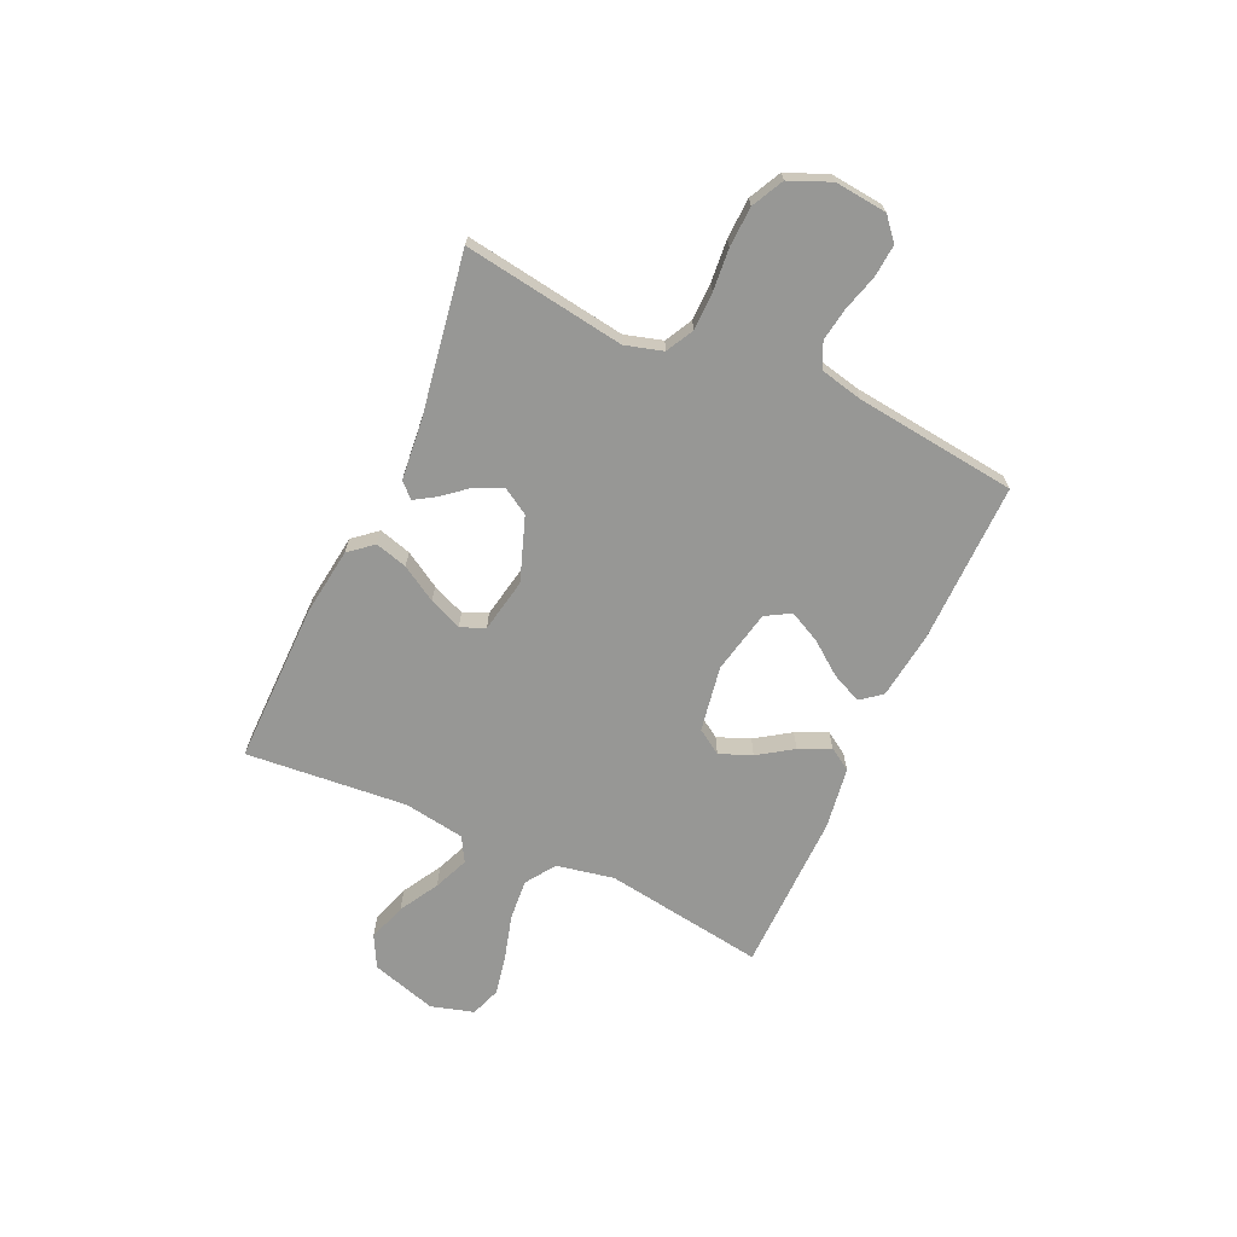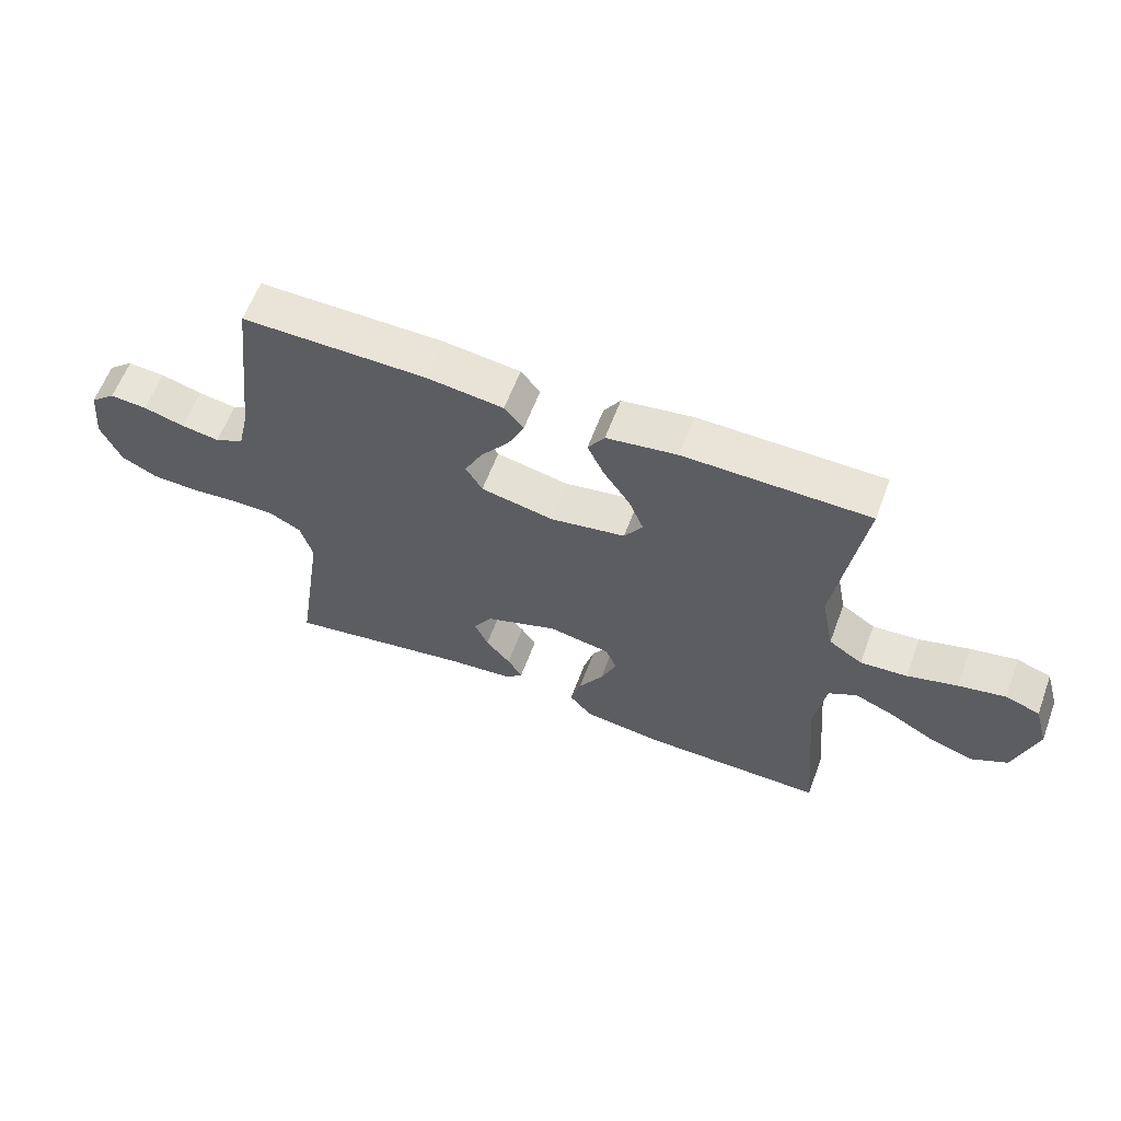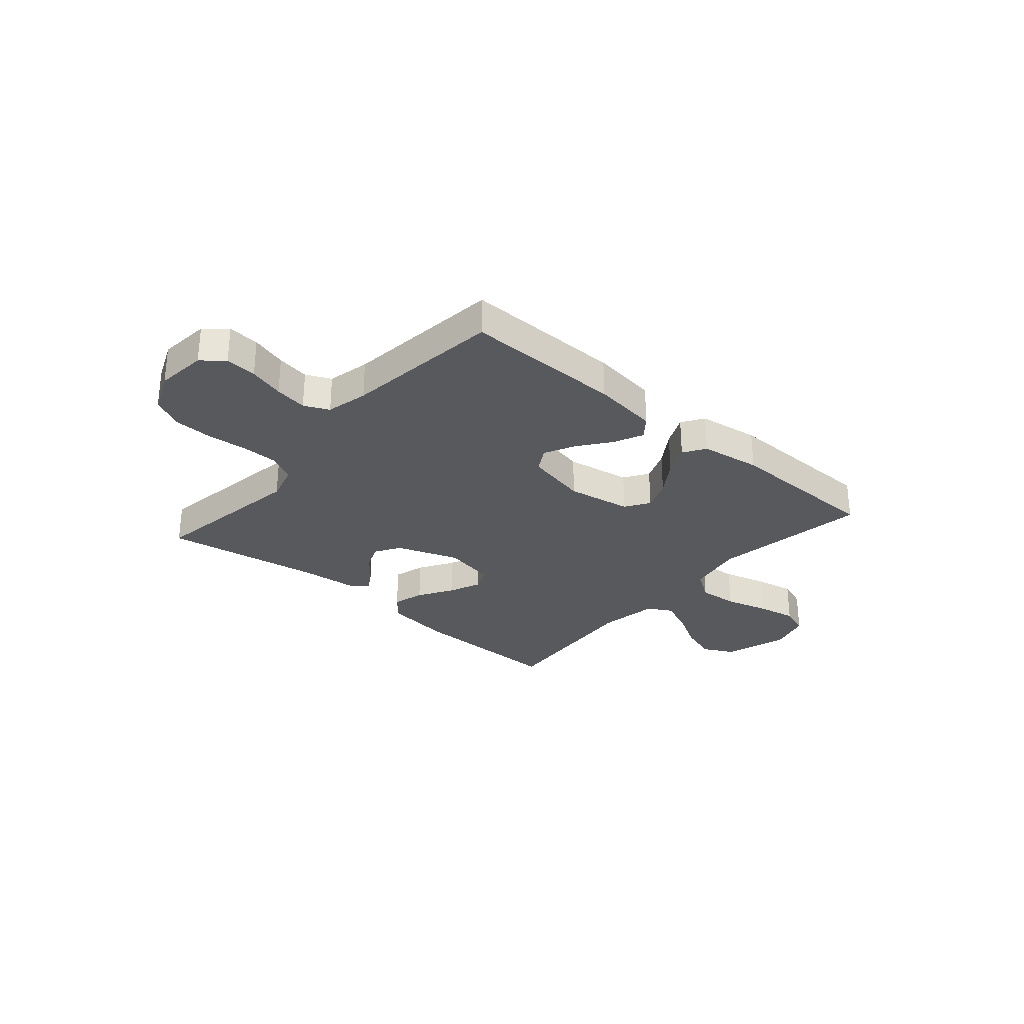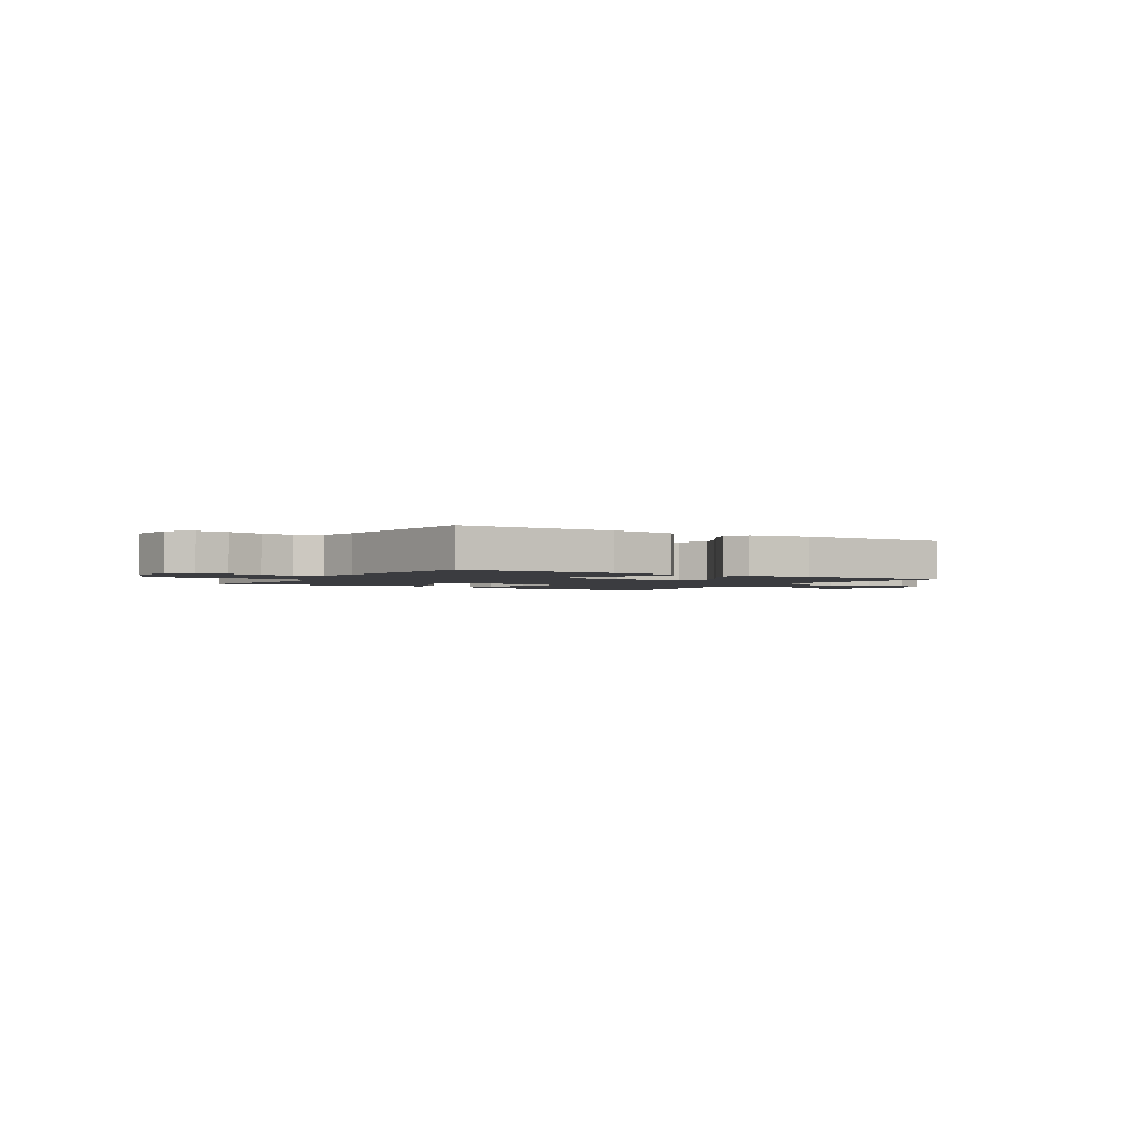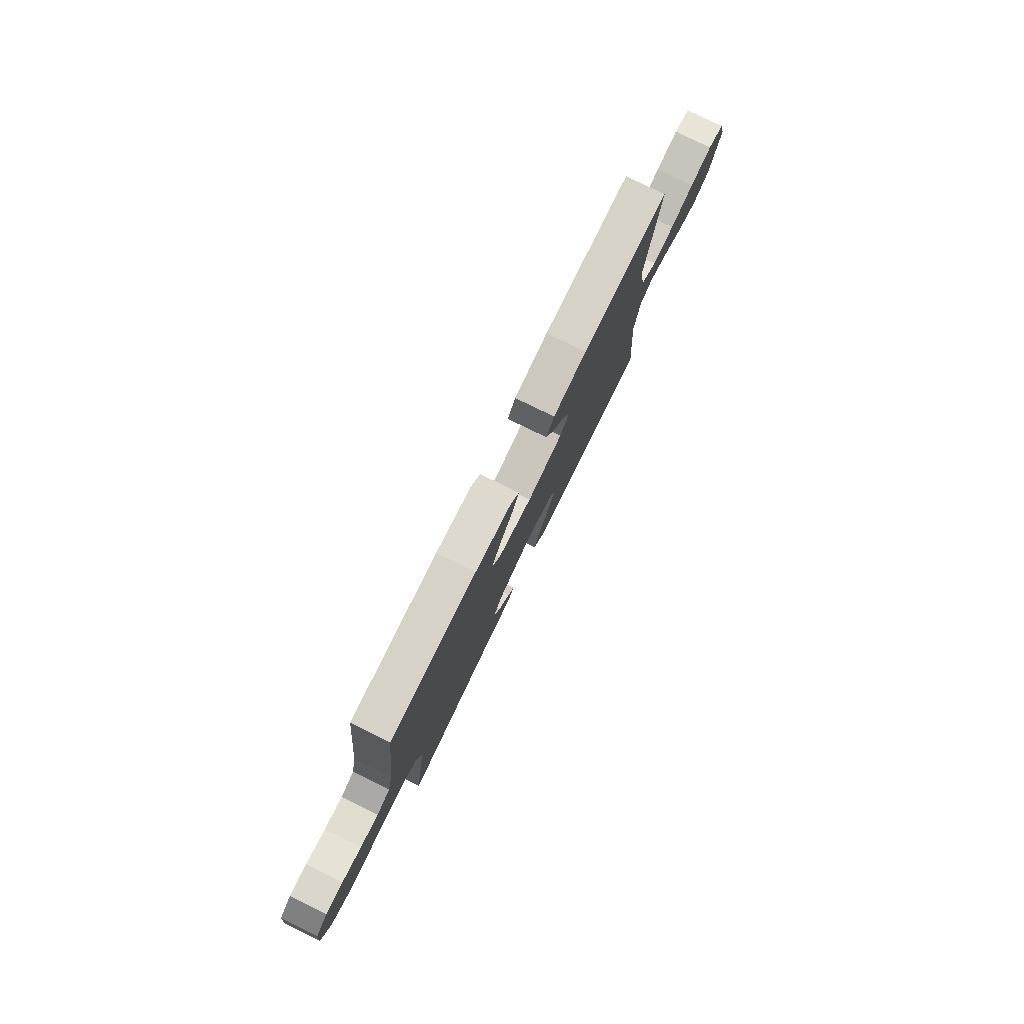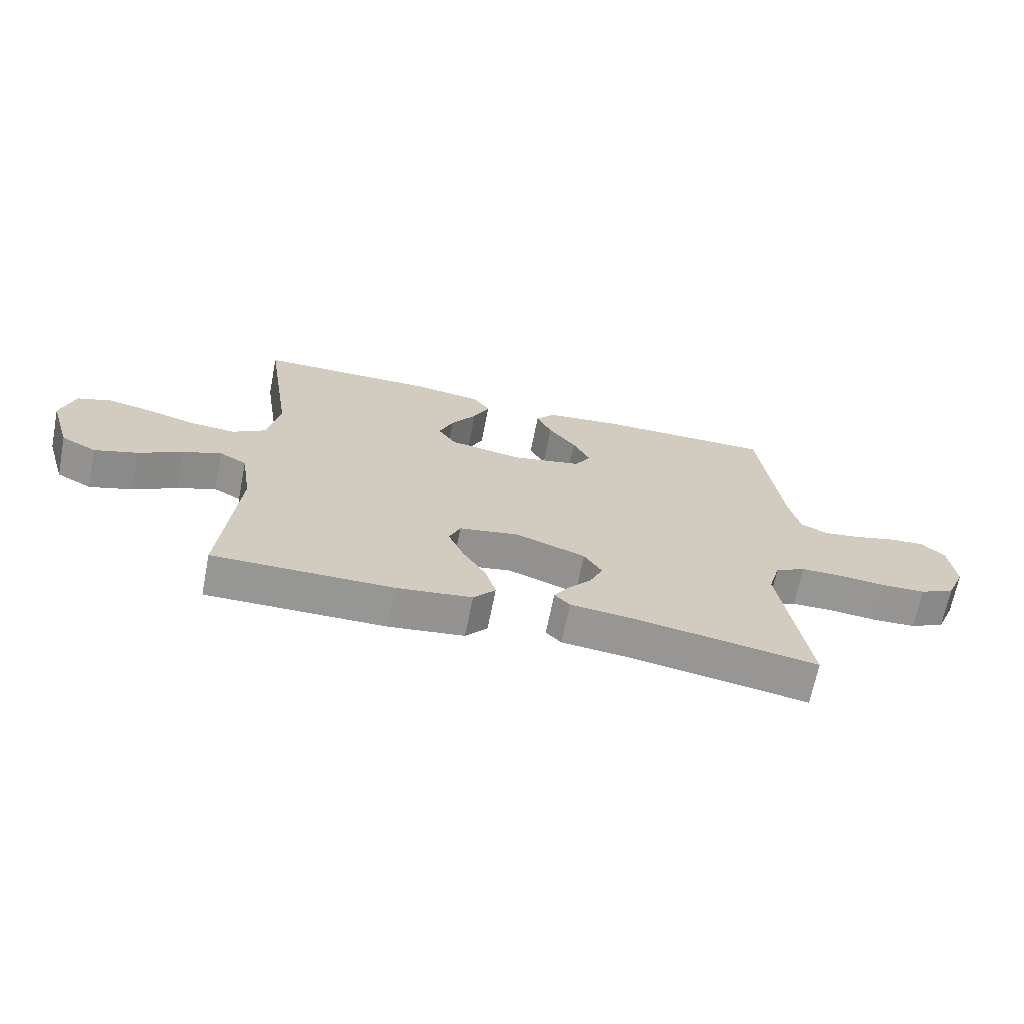
<metadata>
{"format":"obj","ext":"obj","renderer":"f3d","projection":"perspective","resolution":1024,"background":"white","views":[{"elev":-68.1,"azim":-114.5,"up":"+Y"},{"elev":61.0,"azim":20.5,"up":"+Z"},{"elev":-29.5,"azim":-40.9,"up":"+Y"},{"elev":-2.1,"azim":-31.2,"up":"+Y"},{"elev":78.6,"azim":-63.9,"up":"+Z"},{"elev":-67.8,"azim":168.8,"up":"+Z"}]}
</metadata>
<code>
v 0.5 0.07 0.5
v 0.455 0.07 0.2
v 0.476 0.07 0.093
v 0.531 0.07 0.056
v 0.607 0.07 0.062
v 0.689 0.07 0.085
v 0.765 0.07 0.1
v 0.821 0.07 0.08
v 0.844 0.07 0
v 0.807 0.07 -0.122
v 0.748 0.07 -0.153
v 0.676 0.07 -0.129
v 0.603 0.07 -0.087
v 0.538 0.07 -0.06
v 0.492 0.07 -0.086
v 0.474 0.07 -0.2
v 0.5 0.07 -0.5
v 0.2 0.07 -0.497
v 0.073 0.07 -0.48
v 0.036 0.07 -0.436
v 0.053 0.07 -0.376
v 0.093 0.07 -0.31
v 0.119 0.07 -0.249
v 0.1 0.07 -0.204
v 0 0.07 -0.185
v -0.118 0.07 -0.227
v -0.148 0.07 -0.276
v -0.126 0.07 -0.326
v -0.086 0.07 -0.374
v -0.062 0.07 -0.413
v -0.088 0.07 -0.44
v -0.2 0.07 -0.451
v -0.5 0.07 -0.5
v -0.455 0.07 -0.2
v -0.475 0.07 -0.13
v -0.526 0.07 -0.103
v -0.596 0.07 -0.102
v -0.674 0.07 -0.109
v -0.749 0.07 -0.106
v -0.808 0.07 -0.076
v -0.84 0.07 0
v -0.83 0.07 0.097
v -0.789 0.07 0.132
v -0.729 0.07 0.127
v -0.662 0.07 0.108
v -0.6 0.07 0.098
v -0.553 0.07 0.12
v -0.535 0.07 0.2
v -0.5 0.07 0.5
v -0.2 0.07 0.497
v -0.075 0.07 0.481
v -0.044 0.07 0.442
v -0.07 0.07 0.386
v -0.116 0.07 0.325
v -0.145 0.07 0.267
v -0.118 0.07 0.221
v 0 0.07 0.196
v 0.122 0.07 0.217
v 0.152 0.07 0.263
v 0.128 0.07 0.323
v 0.085 0.07 0.387
v 0.058 0.07 0.445
v 0.085 0.07 0.487
v 0.2 0.07 0.504
v 0.5 0 0.5
v 0.455 0 0.2
v 0.476 0 0.093
v 0.531 0 0.056
v 0.607 0 0.062
v 0.689 0 0.085
v 0.765 0 0.1
v 0.821 0 0.08
v 0.844 0 0
v 0.807 0 -0.122
v 0.748 0 -0.153
v 0.676 0 -0.129
v 0.603 0 -0.087
v 0.538 0 -0.06
v 0.492 0 -0.086
v 0.474 0 -0.2
v 0.5 0 -0.5
v 0.2 0 -0.497
v 0.073 0 -0.48
v 0.036 0 -0.436
v 0.053 0 -0.376
v 0.093 0 -0.31
v 0.119 0 -0.249
v 0.1 0 -0.204
v 0 0 -0.185
v -0.118 0 -0.227
v -0.148 0 -0.276
v -0.126 0 -0.326
v -0.086 0 -0.374
v -0.062 0 -0.413
v -0.088 0 -0.44
v -0.2 0 -0.451
v -0.5 0 -0.5
v -0.455 0 -0.2
v -0.475 0 -0.13
v -0.526 0 -0.103
v -0.596 0 -0.102
v -0.674 0 -0.109
v -0.749 0 -0.106
v -0.808 0 -0.076
v -0.84 0 0
v -0.83 0 0.097
v -0.789 0 0.132
v -0.729 0 0.127
v -0.662 0 0.108
v -0.6 0 0.098
v -0.553 0 0.12
v -0.535 0 0.2
v -0.5 0 0.5
v -0.2 0 0.497
v -0.075 0 0.481
v -0.044 0 0.442
v -0.07 0 0.386
v -0.116 0 0.325
v -0.145 0 0.267
v -0.118 0 0.221
v 0 0 0.196
v 0.122 0 0.217
v 0.152 0 0.263
v 0.128 0 0.323
v 0.085 0 0.387
v 0.058 0 0.445
v 0.085 0 0.487
v 0.2 0 0.504
f 63 64 1 2
f 60 61 62 63
f 59 60 63 2
f 58 59 2 3
f 57 58 3 4
f 56 57 4
f 51 52 53 54
f 51 54 55
f 48 49 50 51
f 47 48 51 55
f 46 47 55 56
f 42 43 44 45
f 42 45 46
f 41 42 46
f 37 38 39 40
f 36 37 40 41
f 32 33 34
f 32 34 35
f 31 32 35
f 28 29 30 31
f 27 28 31 35
f 26 27 35 36
f 19 20 21 22
f 19 22 23
f 16 17 18 19
f 15 16 19 23
f 14 15 23 24
f 10 11 12 13
f 10 13 14
f 9 10 14
f 8 9 14
f 5 6 7 8
f 5 8 14 24
f 41 46 56 4
f 25 26 36 41
f 4 5 24 25
f 4 25 41
f 66 65 128 127
f 127 126 125 124
f 66 127 124 123
f 67 66 123 122
f 68 67 122 121
f 68 121 120
f 118 117 116 115
f 119 118 115
f 115 114 113 112
f 119 115 112 111
f 120 119 111 110
f 109 108 107 106
f 110 109 106
f 110 106 105
f 104 103 102 101
f 105 104 101 100
f 98 97 96
f 99 98 96
f 99 96 95
f 95 94 93 92
f 99 95 92 91
f 100 99 91 90
f 86 85 84 83
f 87 86 83
f 83 82 81 80
f 87 83 80 79
f 88 87 79 78
f 77 76 75 74
f 78 77 74
f 78 74 73
f 78 73 72
f 72 71 70 69
f 88 78 72 69
f 68 120 110 105
f 105 100 90 89
f 89 88 69 68
f 105 89 68
f 1 65 66 2
f 2 66 67 3
f 3 67 68 4
f 4 68 69 5
f 5 69 70 6
f 6 70 71 7
f 7 71 72 8
f 8 72 73 9
f 9 73 74 10
f 10 74 75 11
f 11 75 76 12
f 12 76 77 13
f 13 77 78 14
f 14 78 79 15
f 15 79 80 16
f 16 80 81 17
f 17 81 82 18
f 18 82 83 19
f 19 83 84 20
f 20 84 85 21
f 21 85 86 22
f 22 86 87 23
f 23 87 88 24
f 24 88 89 25
f 25 89 90 26
f 26 90 91 27
f 27 91 92 28
f 28 92 93 29
f 29 93 94 30
f 30 94 95 31
f 31 95 96 32
f 32 96 97 33
f 33 97 98 34
f 34 98 99 35
f 35 99 100 36
f 36 100 101 37
f 37 101 102 38
f 38 102 103 39
f 39 103 104 40
f 40 104 105 41
f 41 105 106 42
f 42 106 107 43
f 43 107 108 44
f 44 108 109 45
f 45 109 110 46
f 46 110 111 47
f 47 111 112 48
f 48 112 113 49
f 49 113 114 50
f 50 114 115 51
f 51 115 116 52
f 52 116 117 53
f 53 117 118 54
f 54 118 119 55
f 55 119 120 56
f 56 120 121 57
f 57 121 122 58
f 58 122 123 59
f 59 123 124 60
f 60 124 125 61
f 61 125 126 62
f 62 126 127 63
f 63 127 128 64
f 64 128 65 1

</code>
